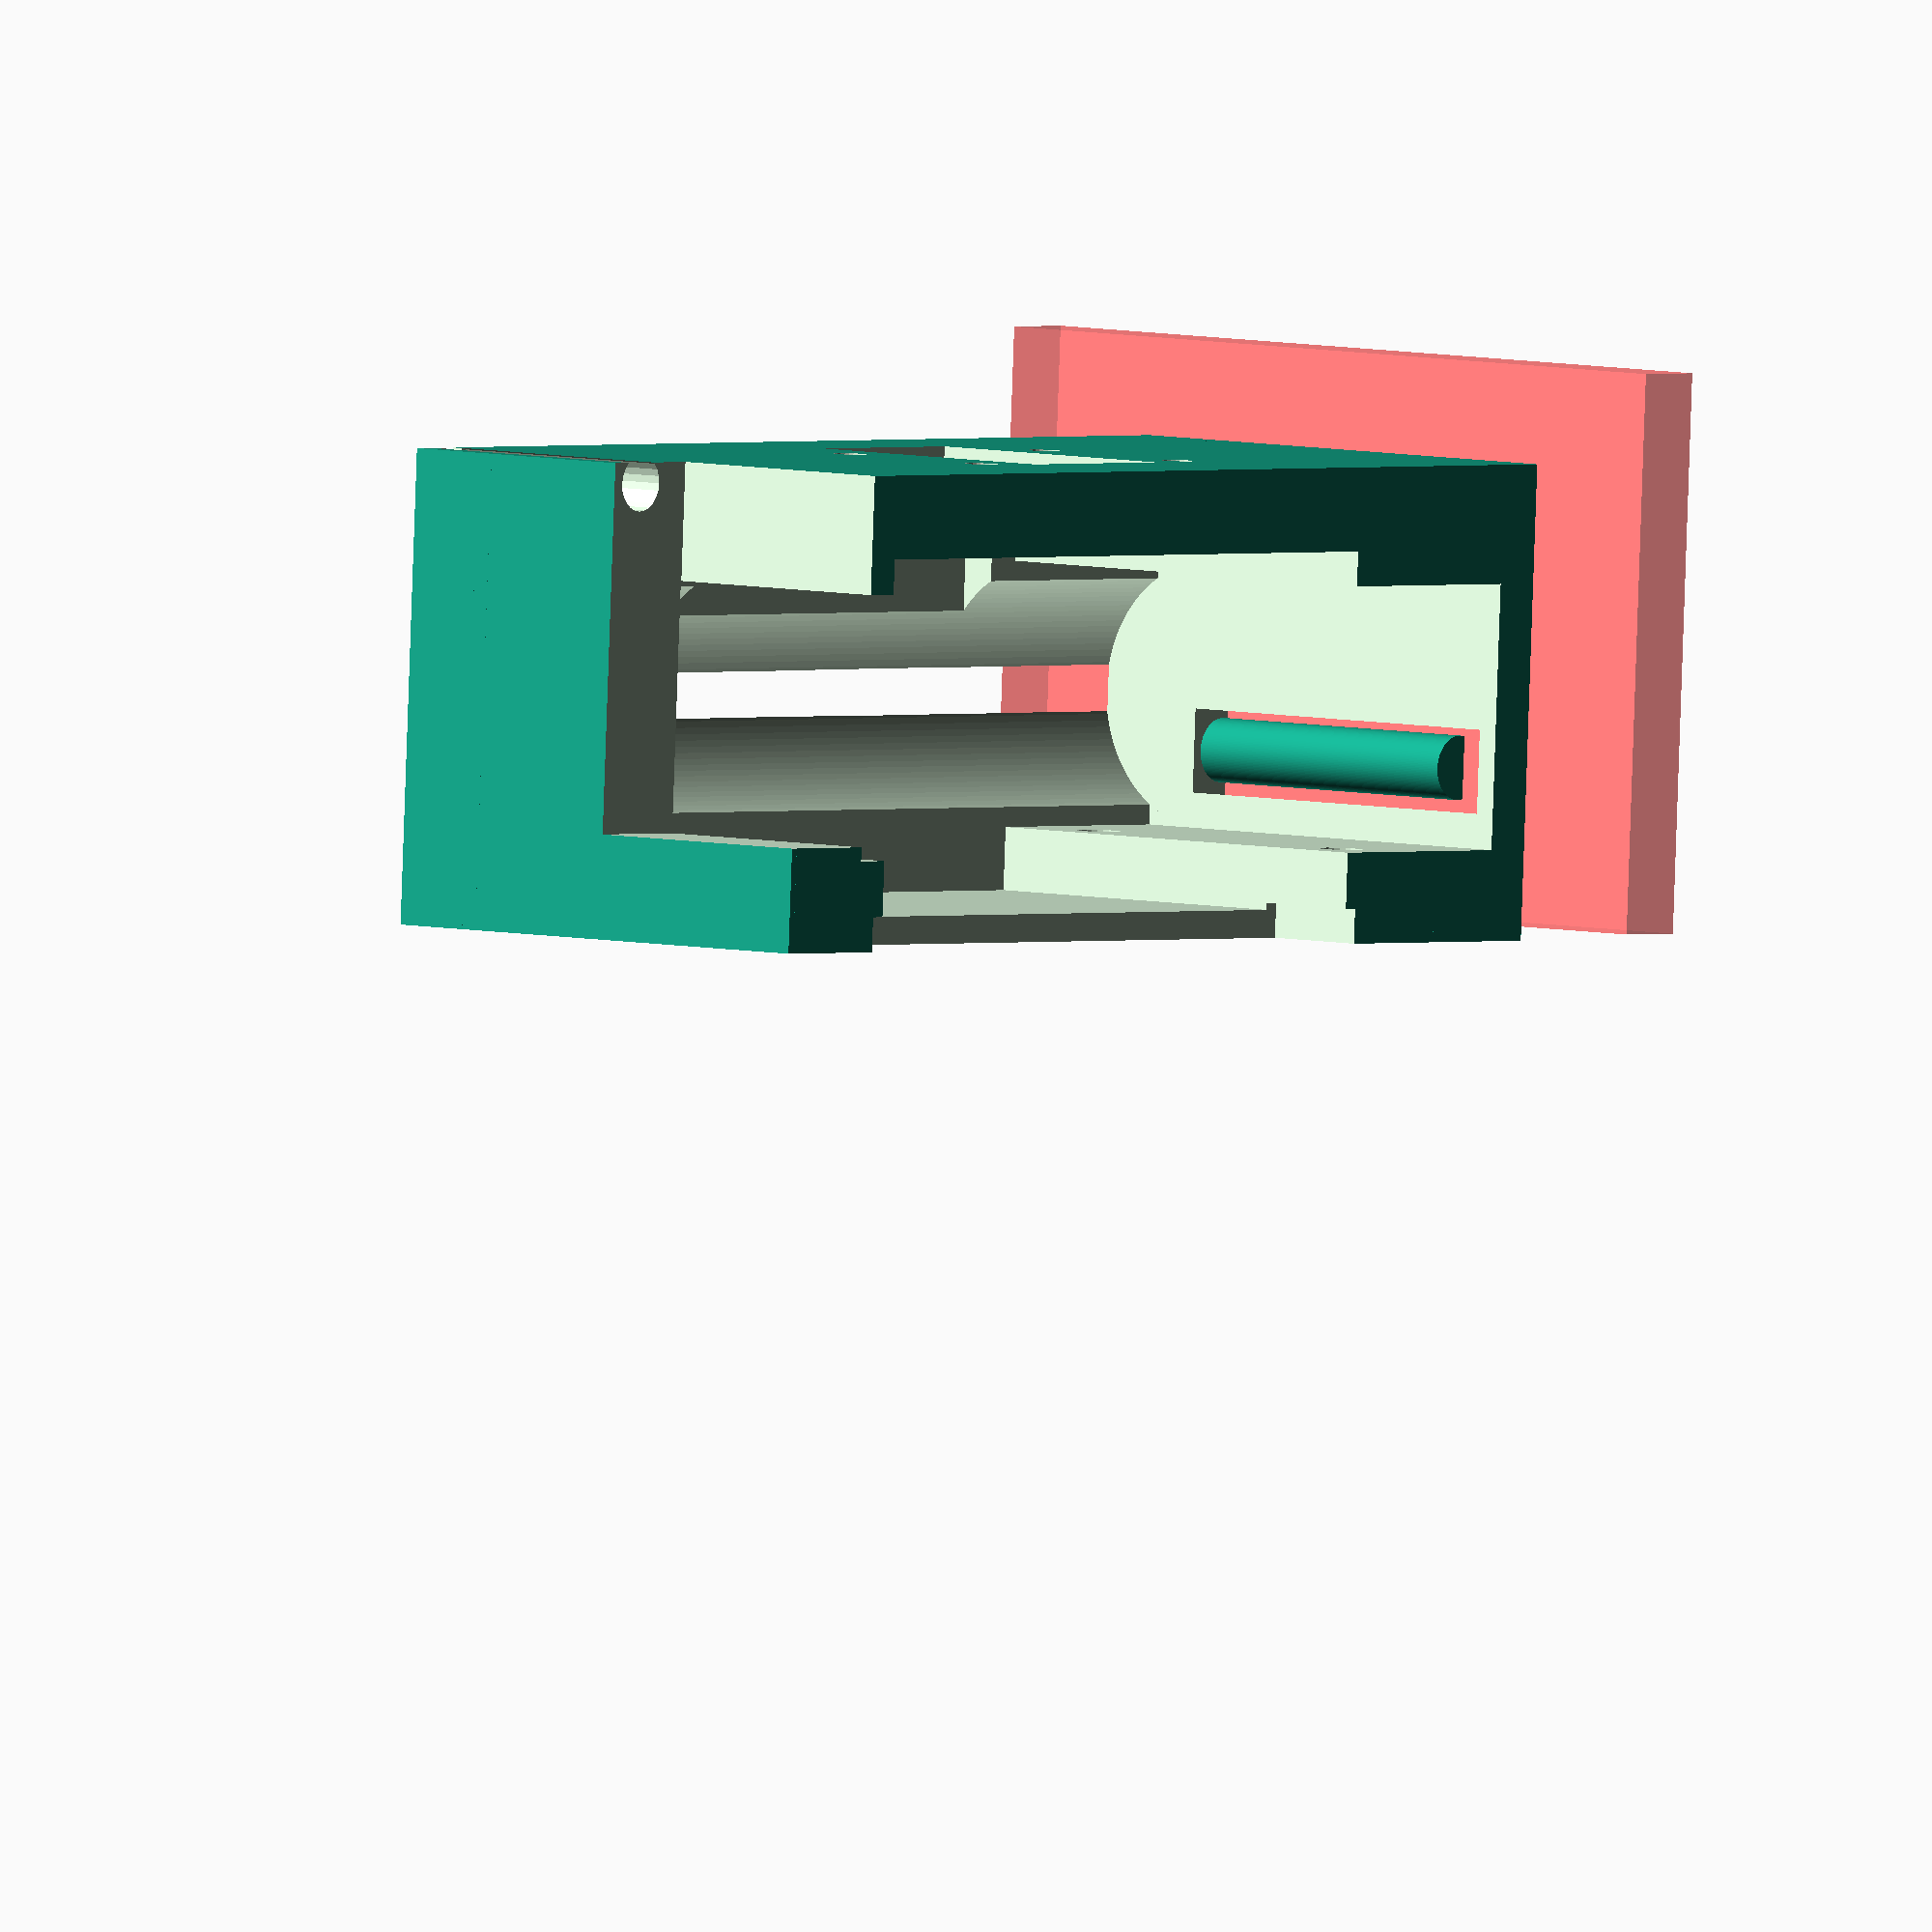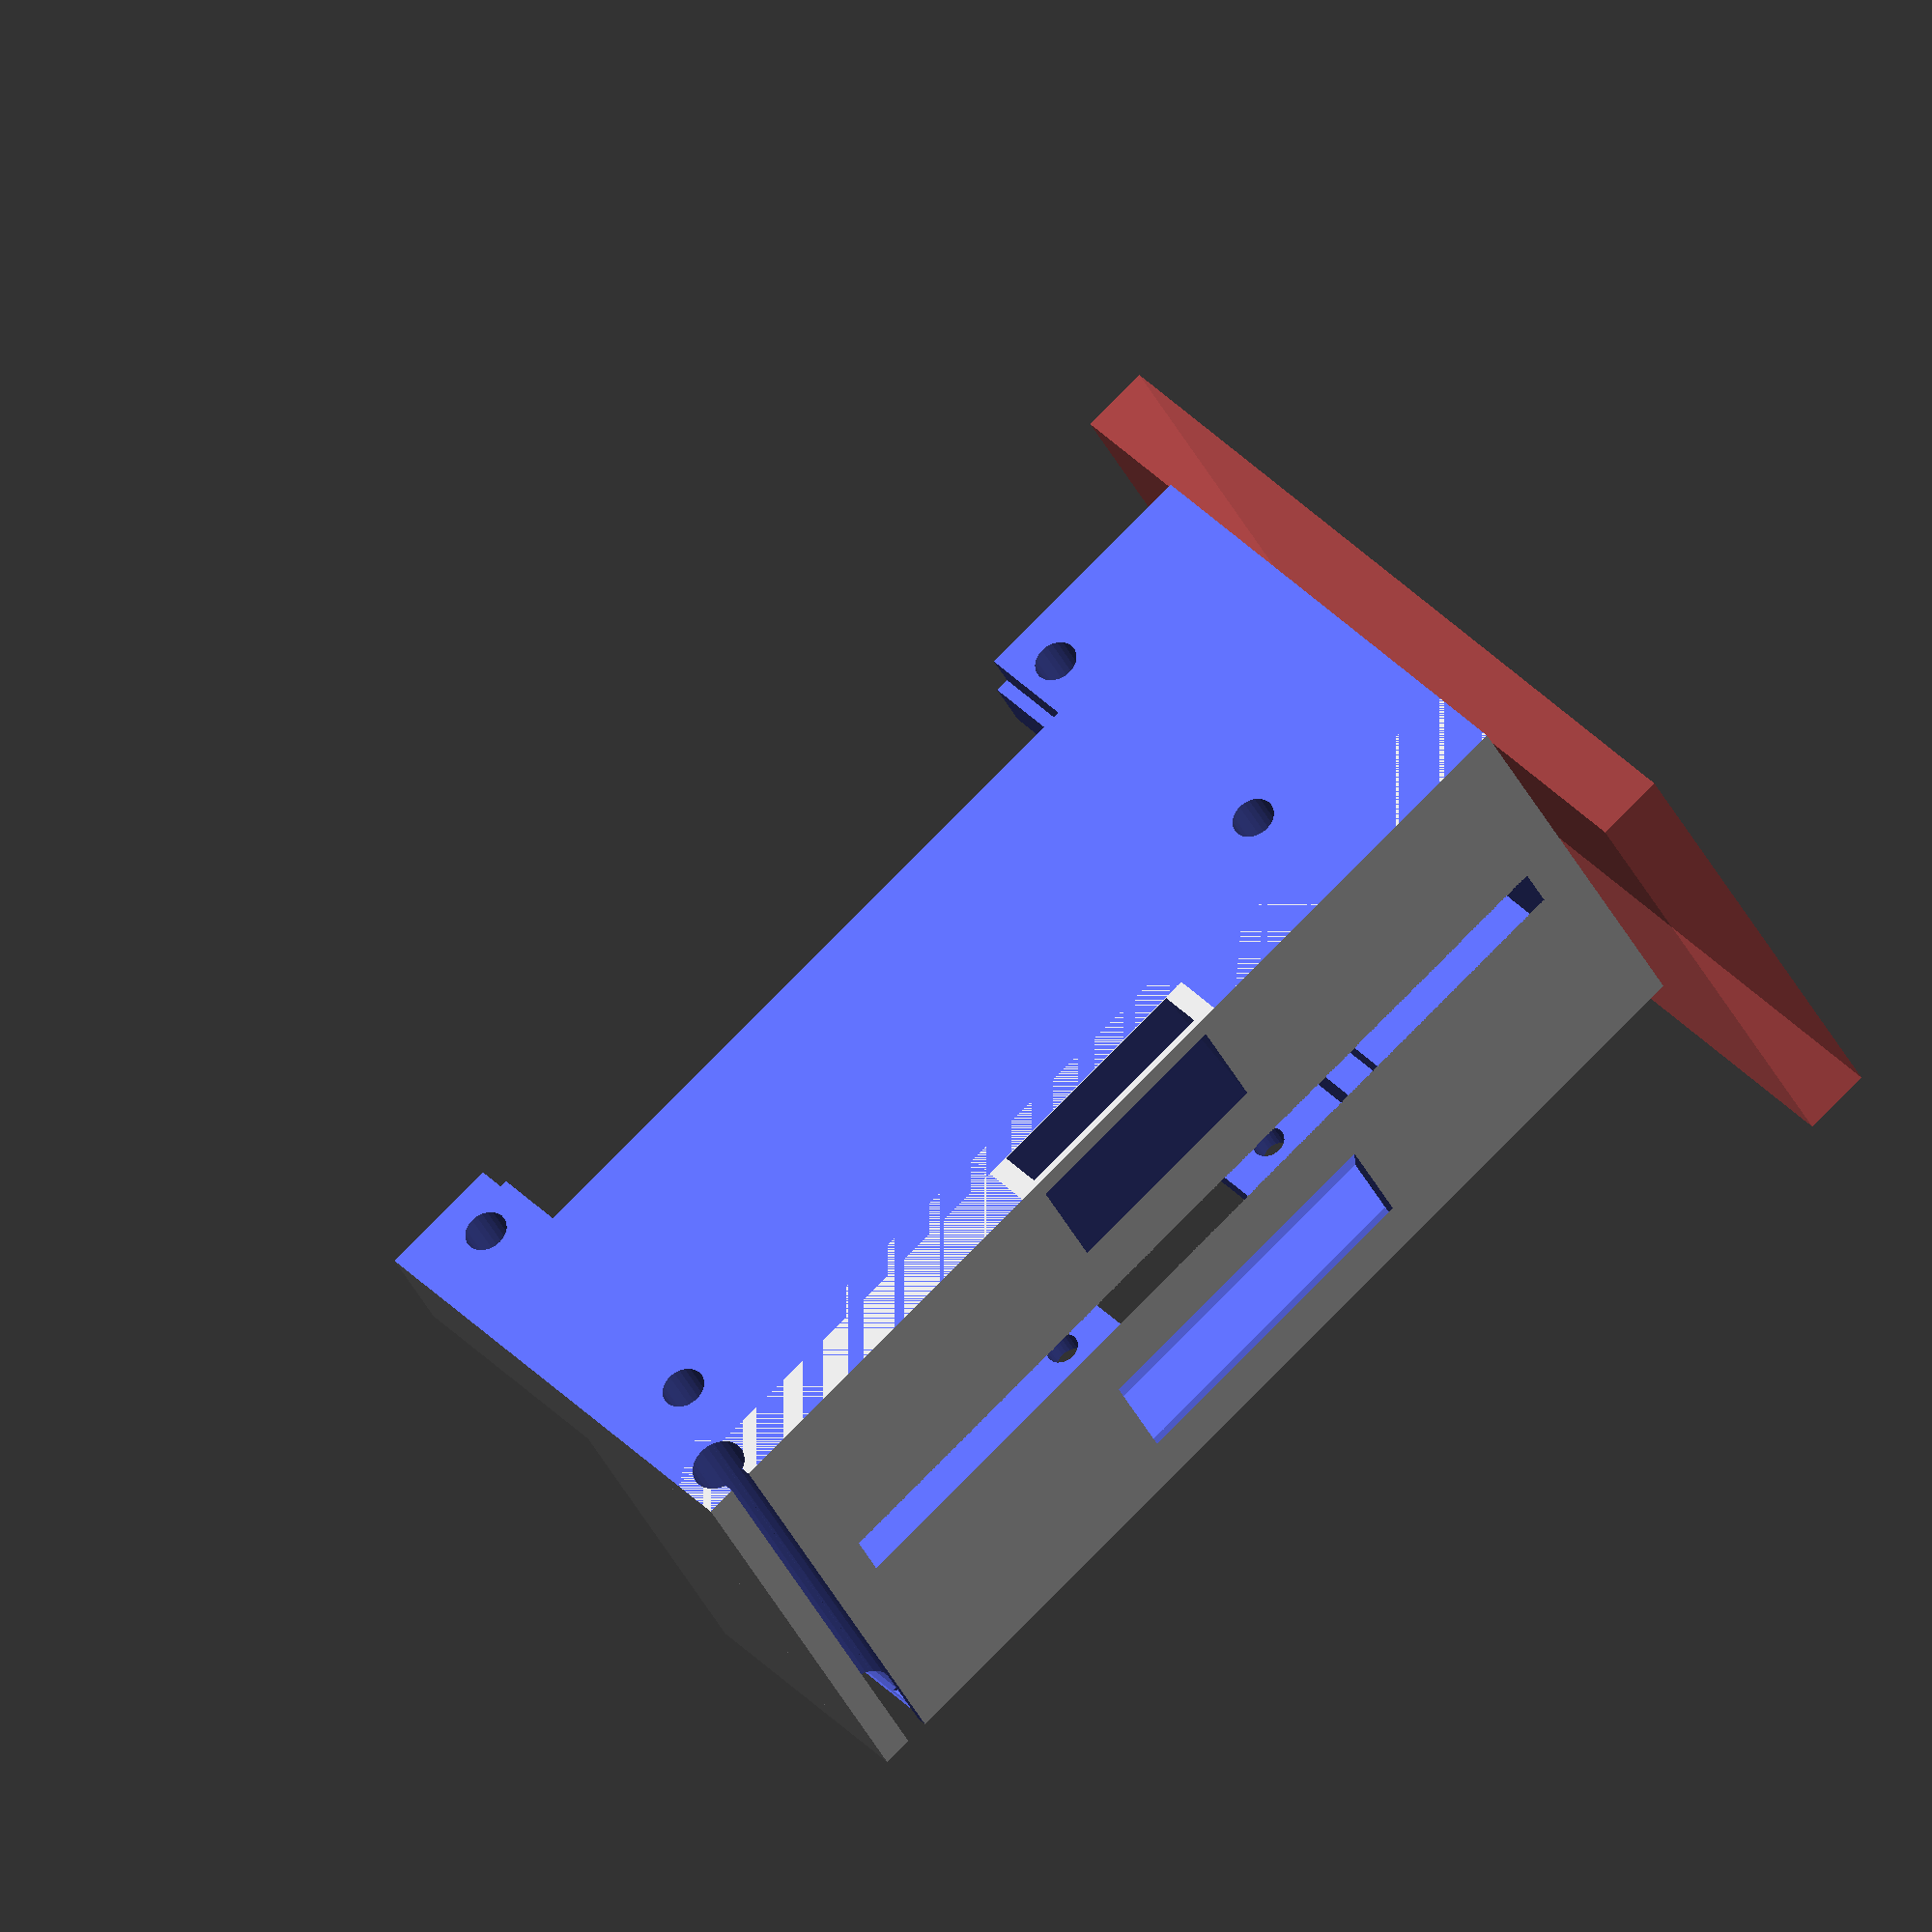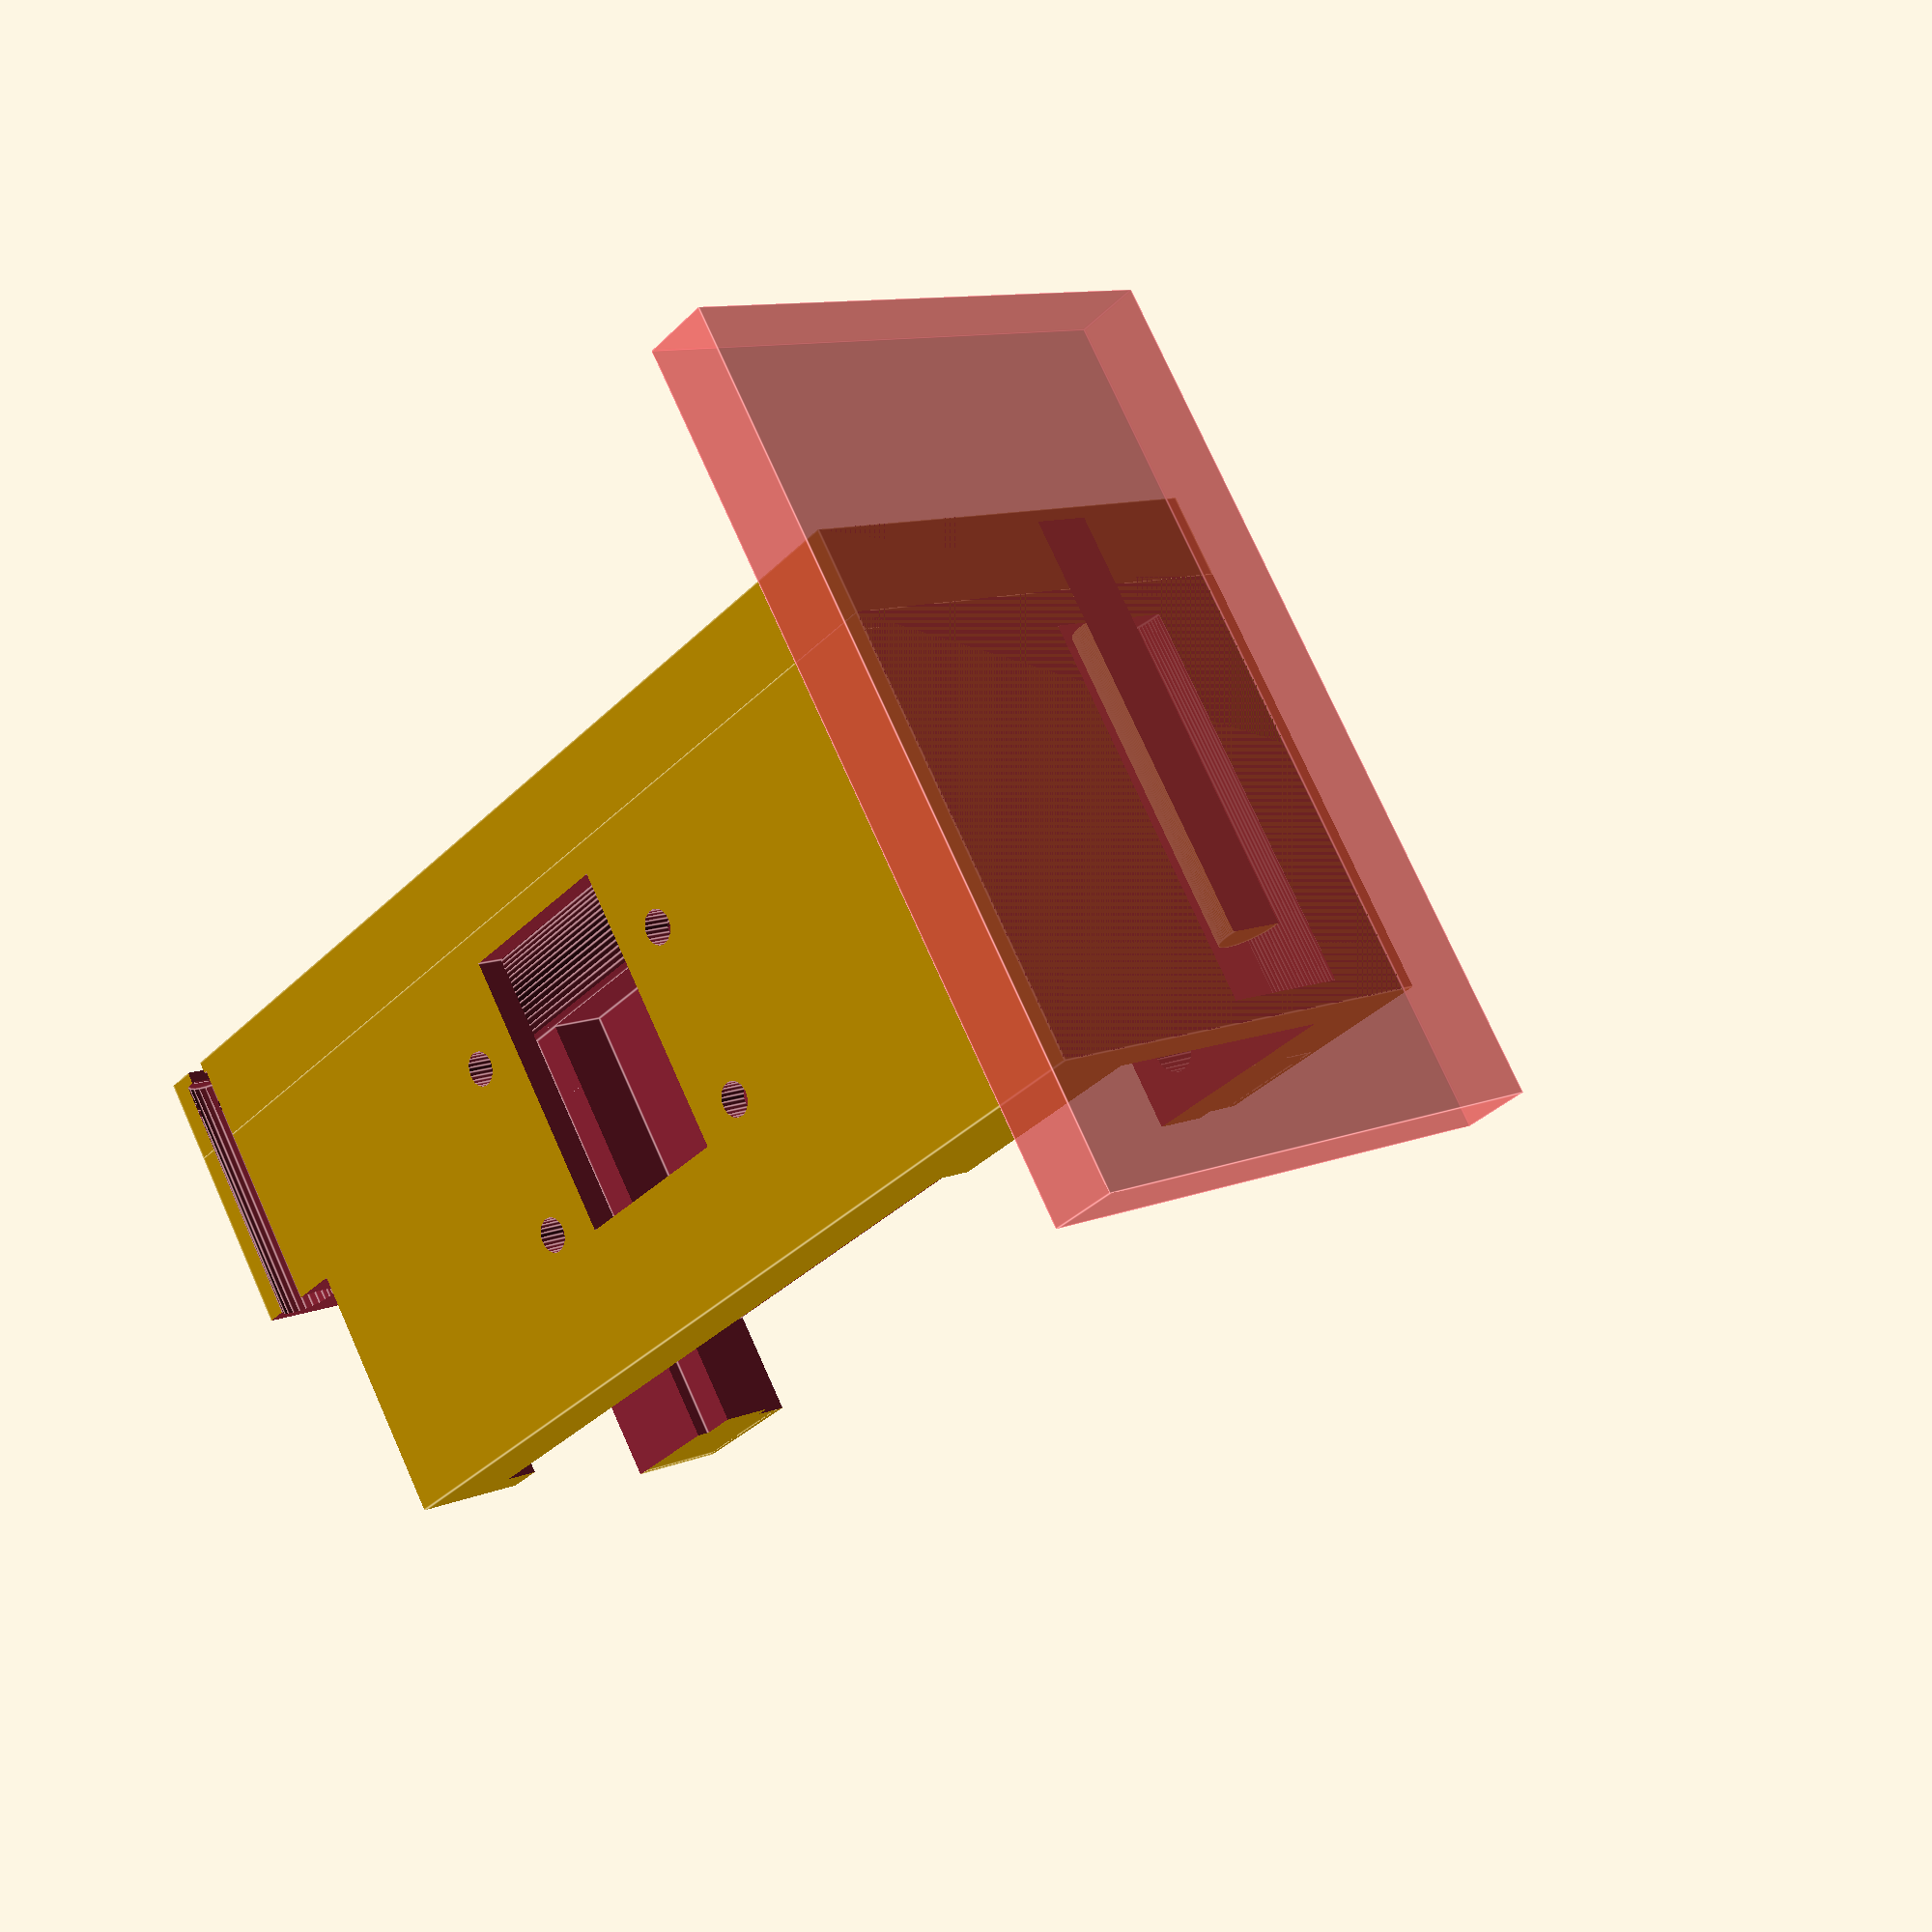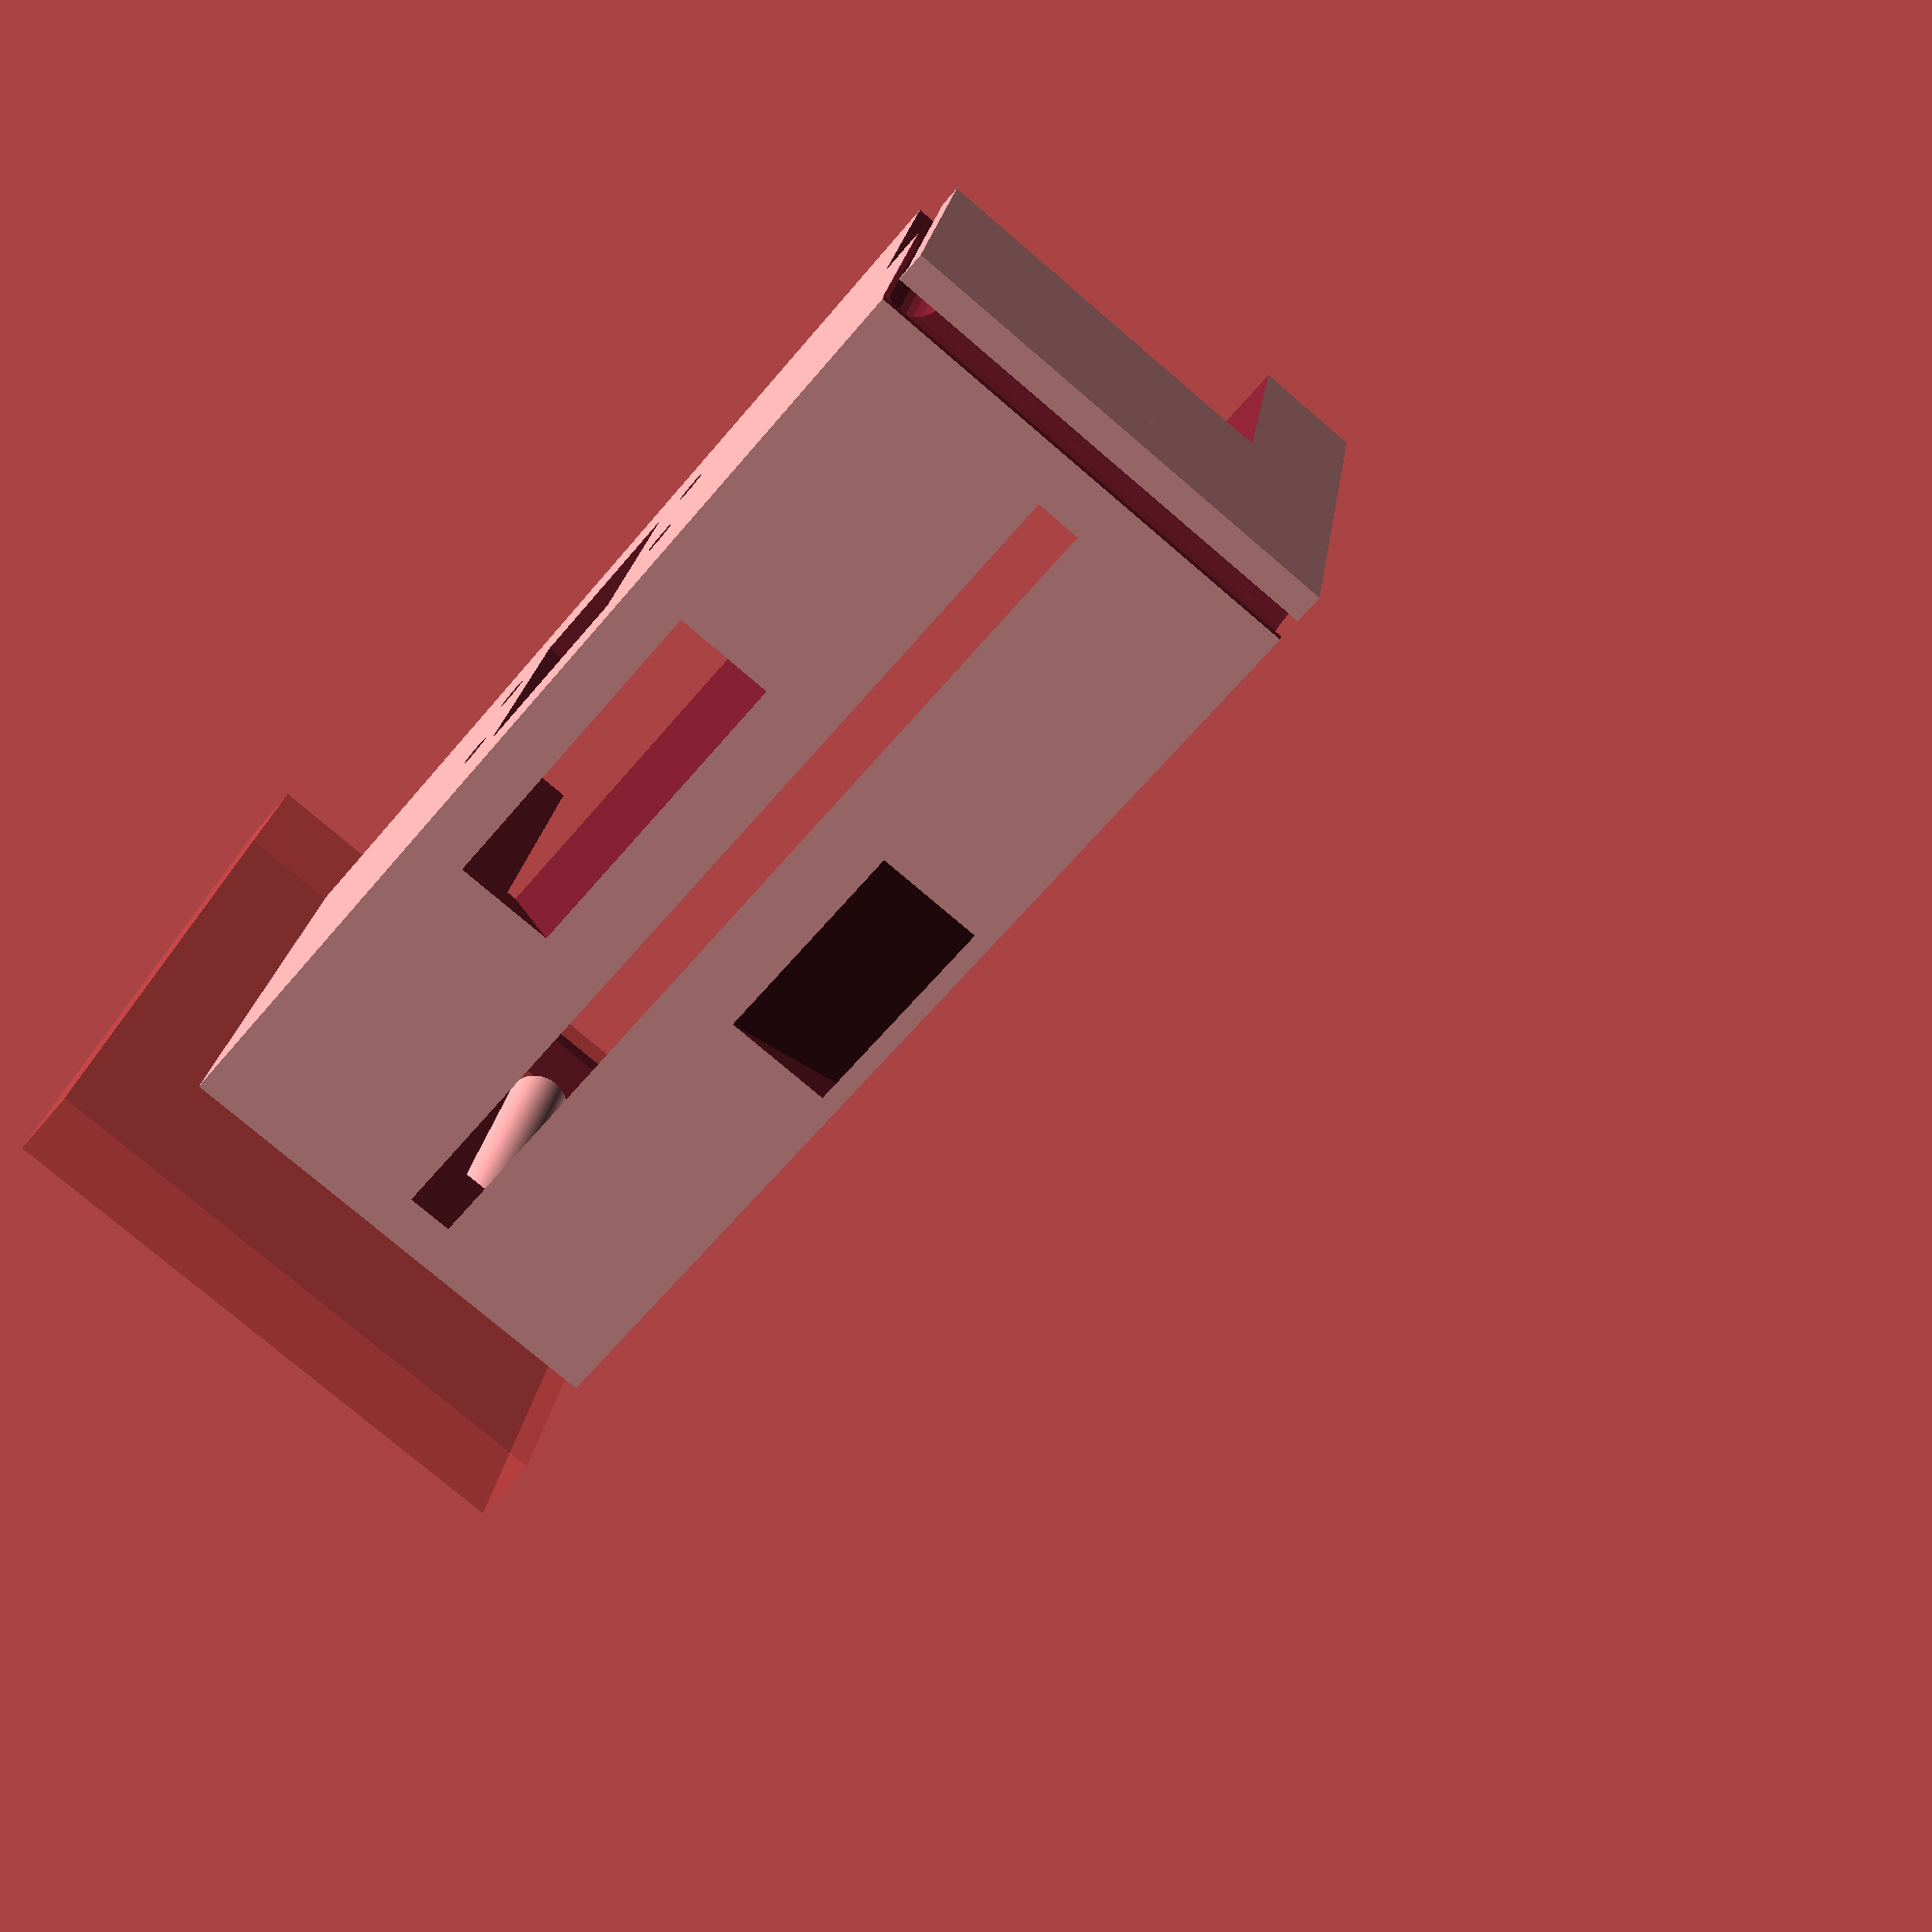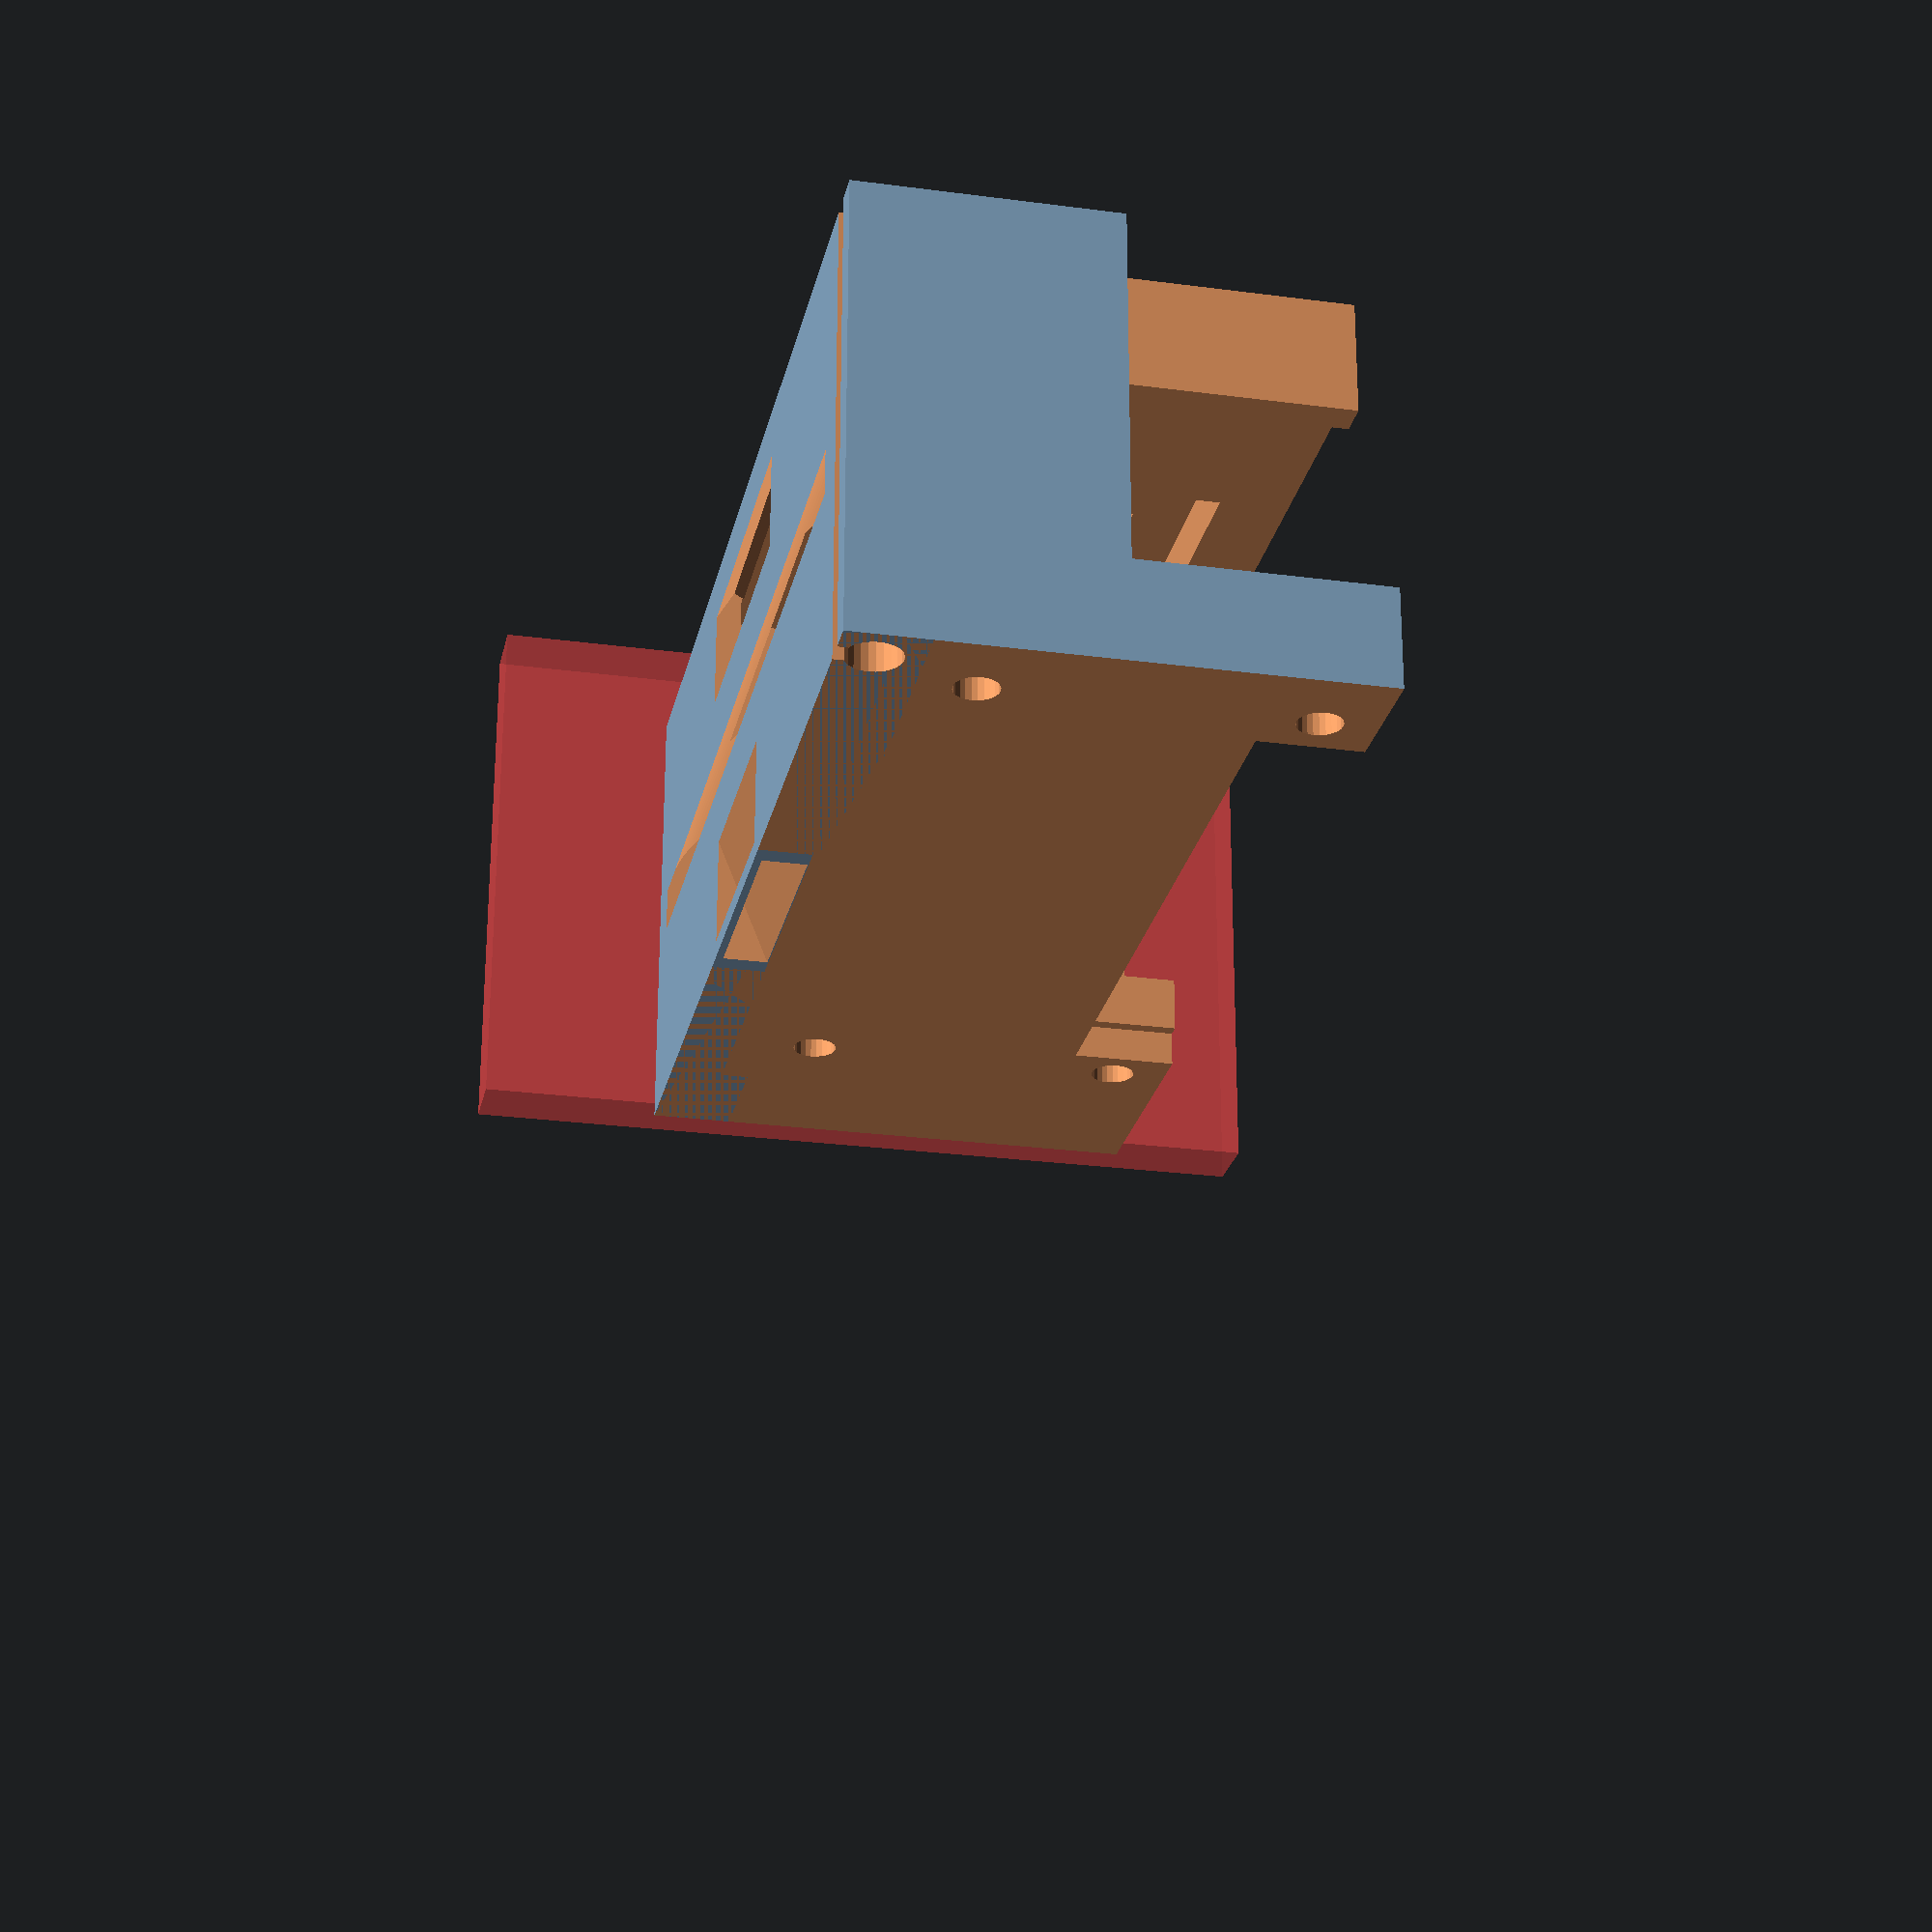
<openscad>
union () {
difference(){
union(){
translate([-36,-2,1.7])cube([34,79,7.1], center=true);    
translate([-13,-2,19.5])cube([80,79,31], center=true); 
translate([-23.5,-6.5,19.5])cube([8,69,31], center=true);
}
    //Cube LiPo Battery Core Electronics style
    translate([-34,-6.5,20])cube([26,50,35], center=true);

    //Dual cylinder lipo Adafruit style
    translate([-35,0,21])cube([19,68,37], center=true);
    translate([-35,0,7.5]) rotate([90,0,0])   cylinder(h=68, r1=9.5, r2=9.5, center=true,$fn=128);
     
    //Outside rail mounts
    translate([0,50.8,-3.6])  rotate([0,90,0])   cylinder(h=115, r1=9, r2=9, center=true,$fn=128);
    translate([0,-50.8,-3.6])  rotate([0,90,0])   cylinder(h=115, r1=9, r2=9, center=true,$fn=128);

    //Hole clearance
    //translate([0,29.5,-17])  rotate([0,90,0])   cylinder(h=115, r1=17, r2=17, center=true,$fn=128);
    //translate([0,-29.5,-17])  rotate([0,90,0])   cylinder(h=115, r1=17, r2=17, center=true,$fn=128);
    
    //Cavity for camera cable
    translate([-46.6,0,-1.2]) rotate([0,-60,0]) cube([3.7,24,9], center=true);
    translate([-21,0,-0.5]) rotate([0,-22,0]) cube([30,16.3,3], center=true);

    //Camera cable routing
    translate([-31,38,20])  rotate([0,0,0])   cylinder(27, r1=5, r2=5, center=true,$fn=128);
    
    ///camera holes
    translate([-51,10.5,24.5])rotate([0,90,0])   cylinder(h=5, r1=1.2, r2=1.2, center=true,$fn=24);
    translate([-51,-10.5,24.5])rotate([0,90,0])   cylinder(h=5, r1=1.2, r2=1.2, center=true,$fn=24);
    translate([-51,10.5,12])rotate([0,90,0])   cylinder(h=5, r1=1.2, r2=1.2, center=true,$fn=24);
    translate([-51,-10.5,12])rotate([0,90,0])   cylinder(h=5, r1=1.2, r2=1.2, center=true,$fn=24);

    //camera cutouttest.html
    translate([-52,0,16])cube([8,13,20], center=true);
    
    //Camera installation
    translate([-41,0,15])cube([20,32,30], center=true);
    
    //Holes for battery terminals and solar plug
    translate([30,-30,16])cube([98,40.5,40], center=true);
    translate([30,30,16])cube([98,40.5,40], center=true);
    
     //battery cable routing
    translate([-34,-37,27])  cube([15,10,20], center=true);
    translate([-51.5,-38.7,9]) rotate([0,0,0])  cylinder(h=20, r1=2, r2=2, center=true,$fn=24);
    translate([-36,-38.5,0])  cube([35,1.7,5], center=true);

    translate([-46,-39.5,29])  cube([20,11.1,24], center=true);
   
    translate([-35.3,-38.5,0.7])rotate([0,90,0])   cylinder(h=35, r1=2, r2=2, center=true,$fn=24);

    
    
     //Pi Zero holes  
    translate([-17,-35.7,31])rotate([0,90,0])   cylinder(h=17.5, r1=1.6, r2=1.6, center=true,$fn=24);
    translate([-17,22.3,31])rotate([0,90,0])   cylinder(h=17.5, r1=1.6, r2=1.6, center=true,$fn=24);
    translate([-17,-35.7,8])rotate([0,90,0])   cylinder(h=17.5, r1=1.6, r2=1.6, center=true,$fn=24);
    translate([-17,22.3,8])rotate([0,90,0])   cylinder(h=17.5, r1=1.6, r2=1.6, center=true,$fn=24);
    
    
    //Pi 4 cutout 85.6mm × 56.5mm
    //translate([52,0.8,25])cube([58,87,30], center=true);
    //Pi Zero cut out 65mm x 30mm
    //translate([6,-9,22])cube([42,120,33], center=true);
    
    //Pi PCB cutout
    translate([16,-6.5,20])cube([70,70.5,36], center=true);
    translate([7,-6.5,35])cube([57,52,15], center=true);

    //Ventilation
    
    //#translate([-44,0,20])rotate([90,0,0])   cylinder(h=60, r1=2, r2=2, center=true,$fn=24);
    //translate([-30,0,20])rotate([90,0,0])   cylinder(h=88, r1=2, r2=2, center=true,$fn=24);    
    //translate([-44,-6.5,10])rotate([90,0,0])   cylinder(h=88, r1=2, r2=2, center=true,$fn=24);
    //translate([-30,0,10])rotate([90,0,0])   cylinder(h=88, r1=2, r2=2, center=true,$fn=24);    
    //#translate([-44,0,30])rotate([90,0,0])   cylinder(h=60, r1=2, r2=2, center=true,$fn=24);
    //translate([-30,0,30])rotate([90,0,0])   cylinder(h=88, r1=2, r2=2, center=true,$fn=24);    

}
//Camera cable routing
difference() {
translate([-31,37,14])  rotate([0,0,0])   cylinder(30, r1=2.3, r2=2.3, center=true,$fn=128);
   #translate([-40,40,15])cube([40,5,60], center=true);
        }
    }


</openscad>
<views>
elev=355.1 azim=93.0 roll=311.4 proj=o view=wireframe
elev=142.2 azim=117.8 roll=37.7 proj=o view=solid
elev=284.5 azim=41.9 roll=335.9 proj=p view=edges
elev=338.0 azim=139.9 roll=186.9 proj=p view=wireframe
elev=205.5 azim=269.6 roll=282.0 proj=p view=solid
</views>
